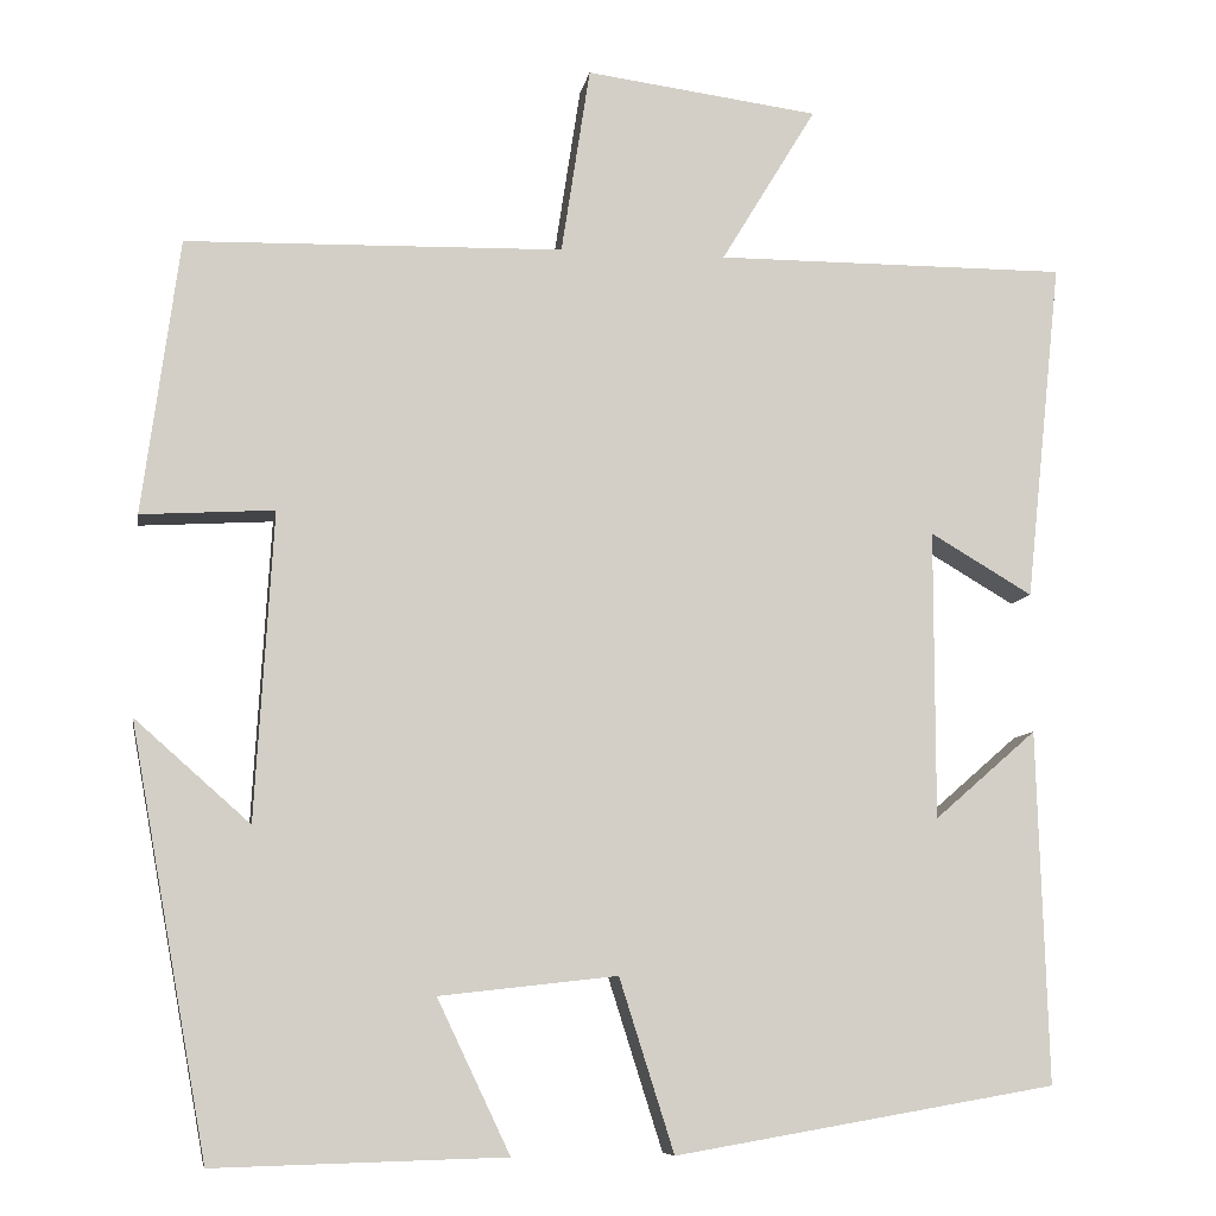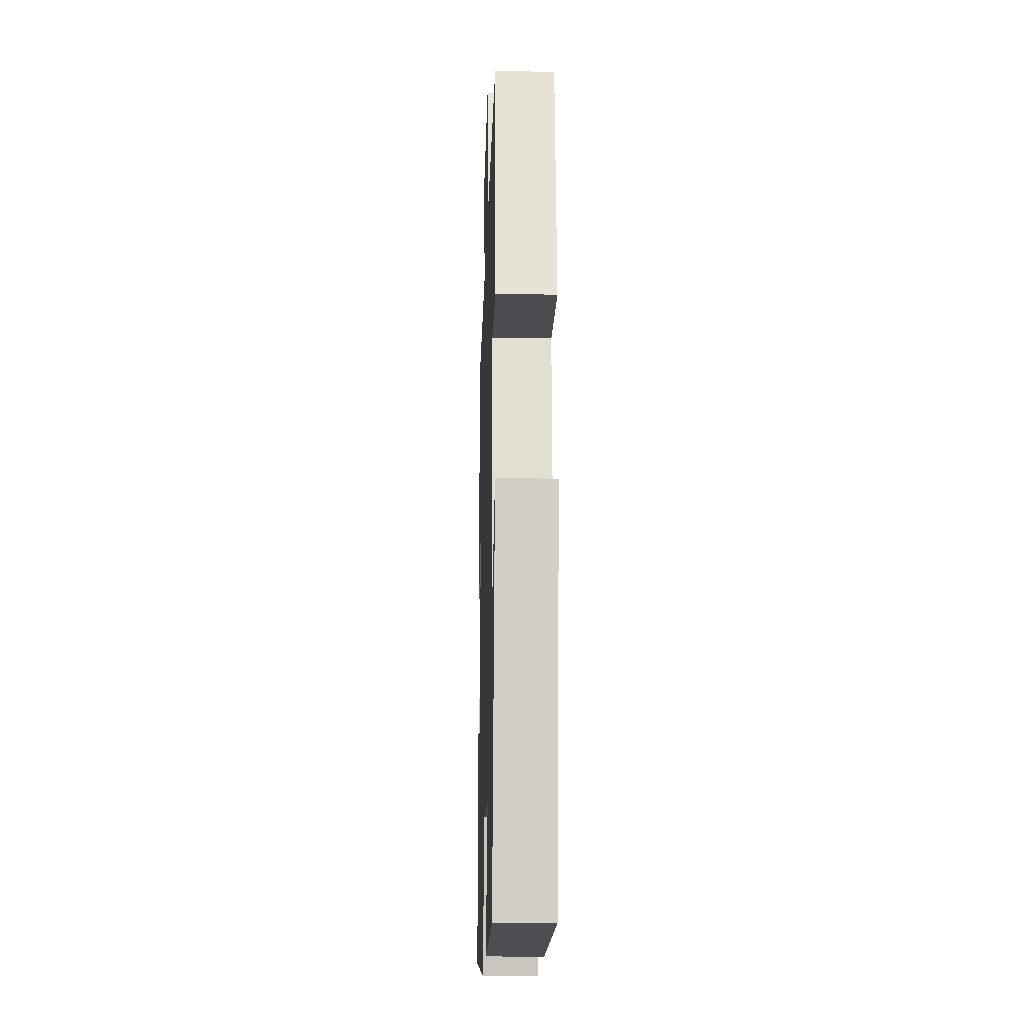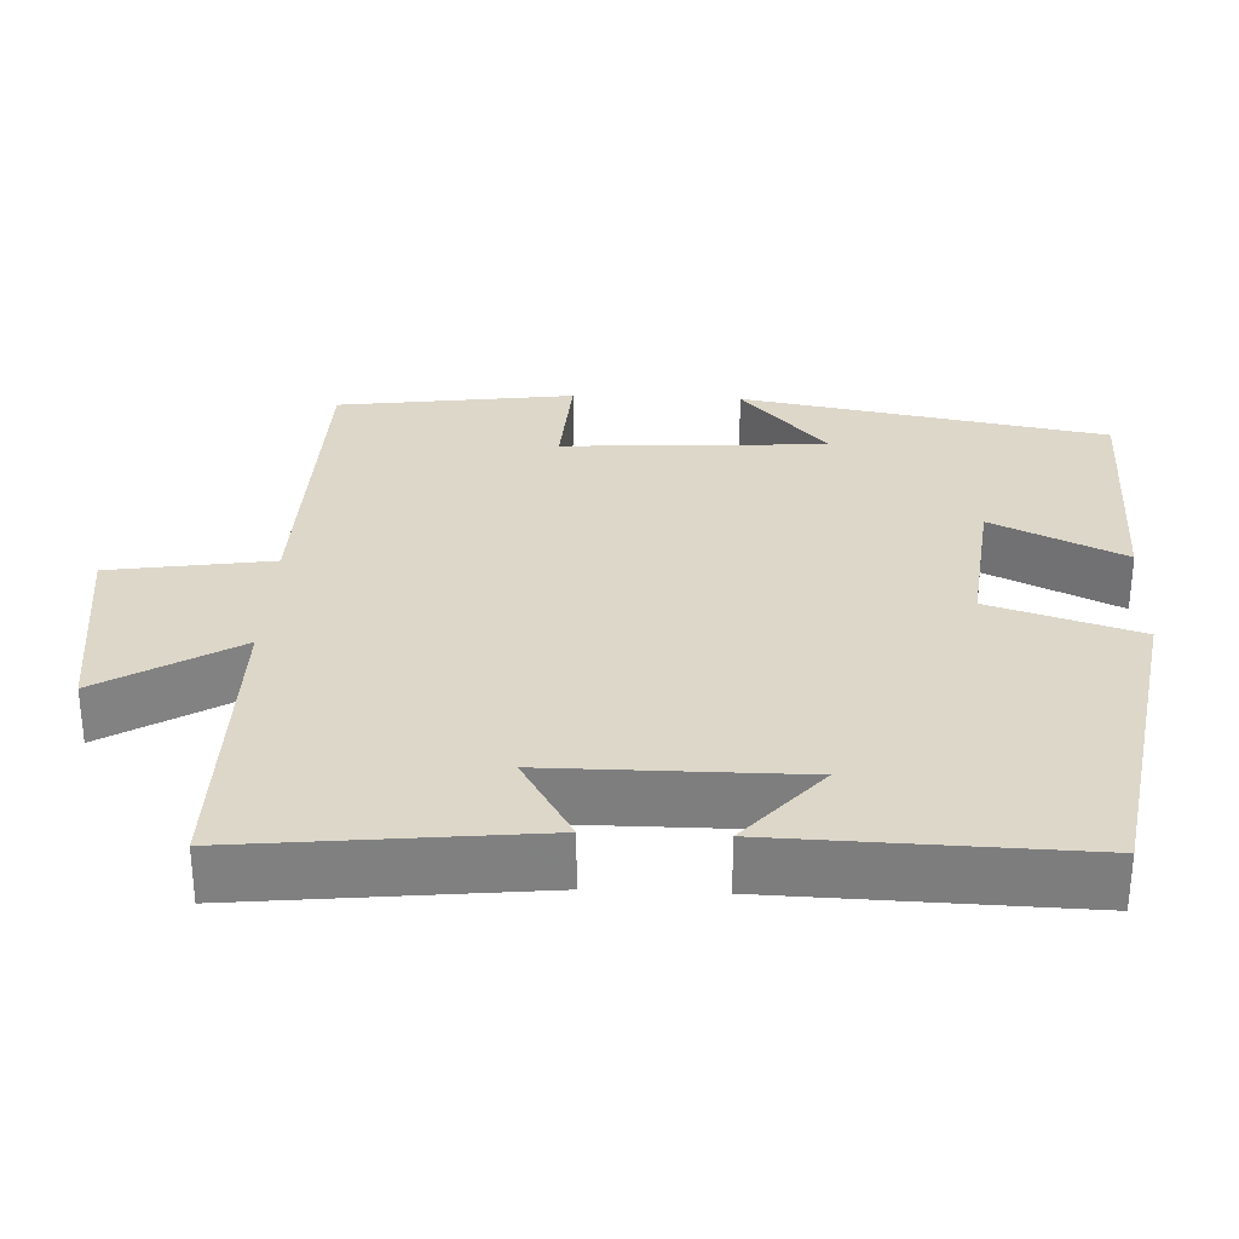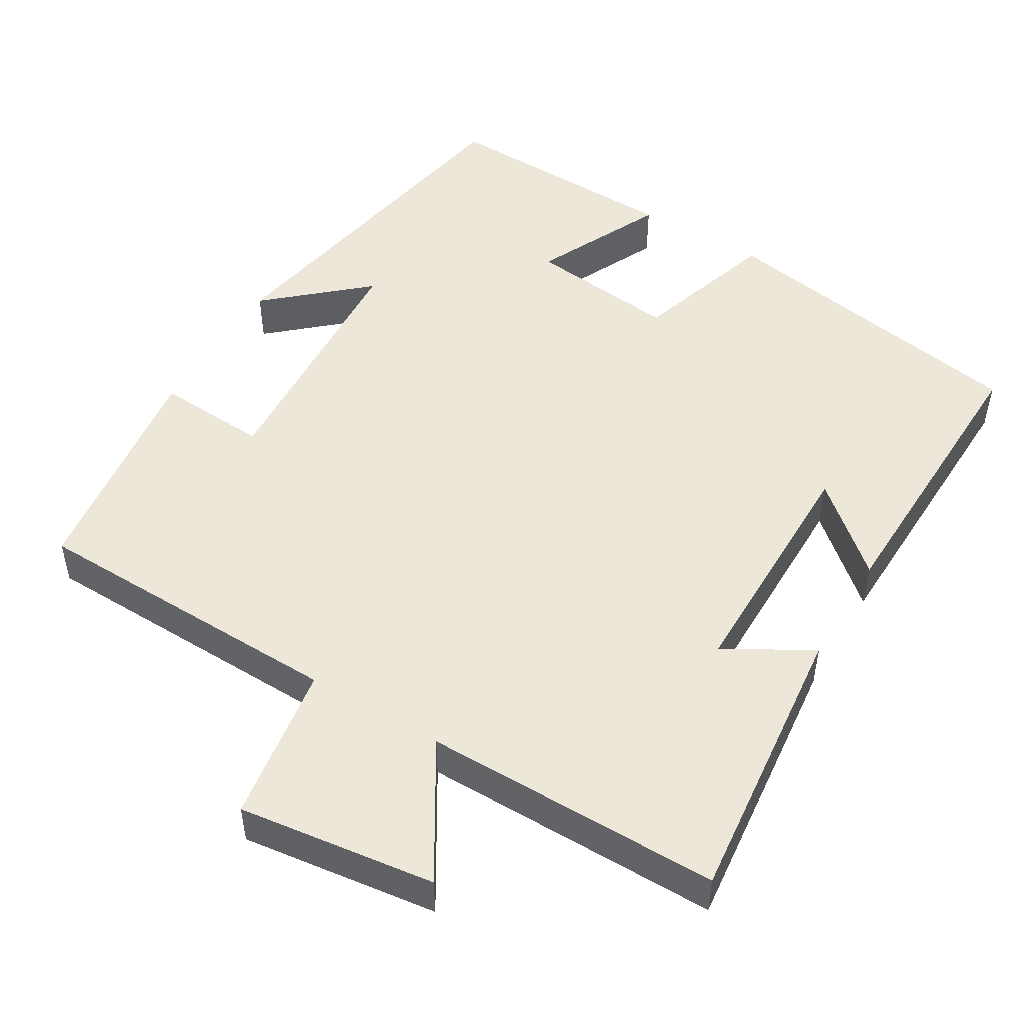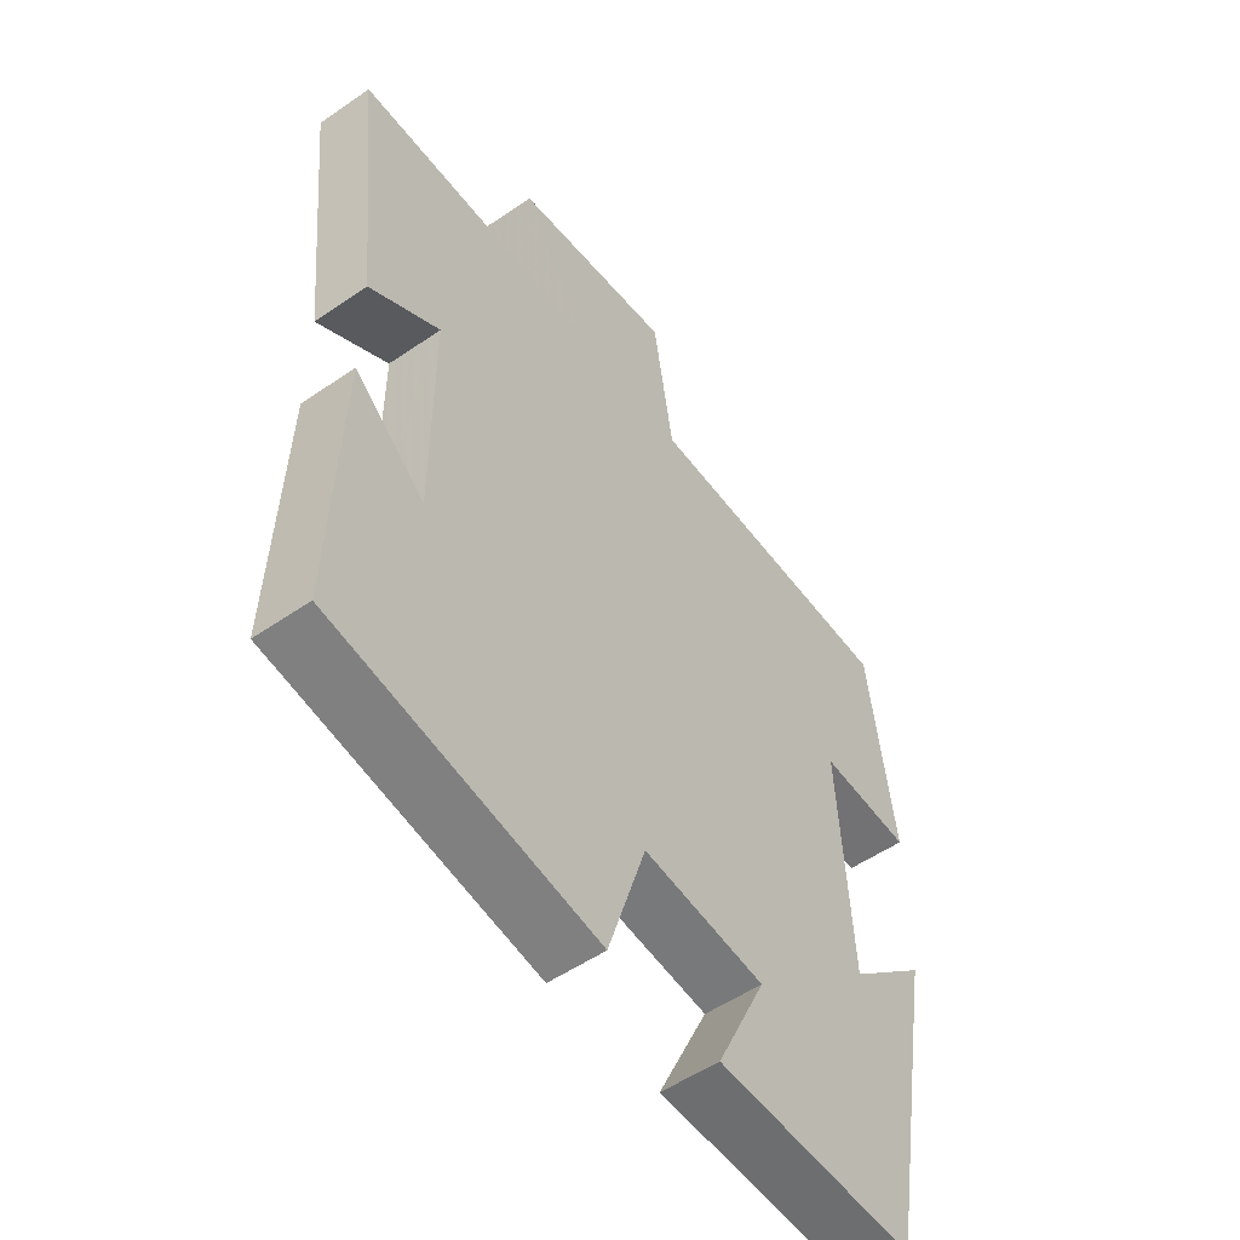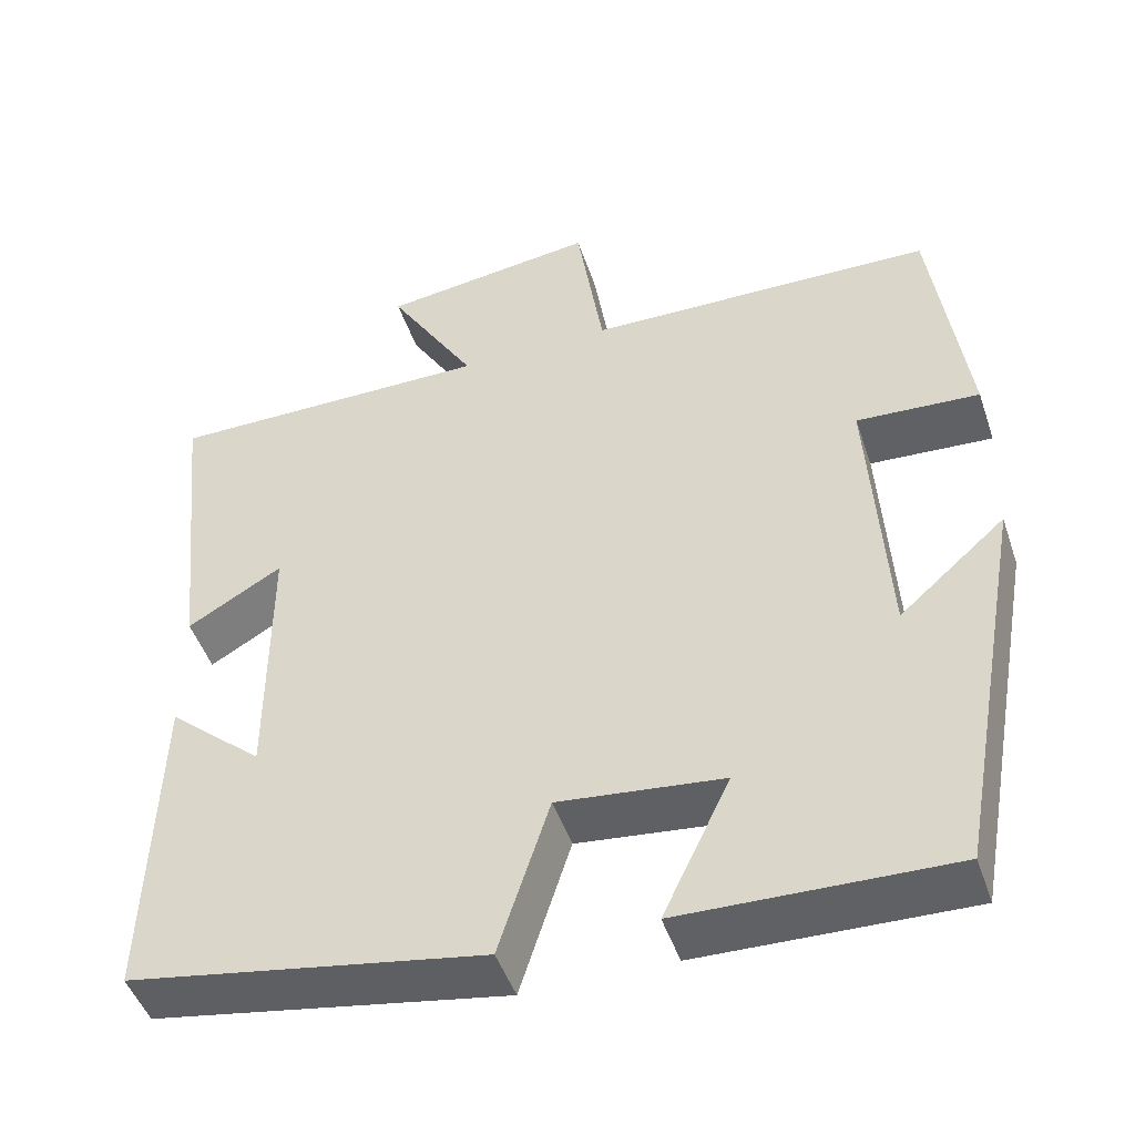
<metadata>
{"format":"obj","ext":"obj","renderer":"f3d","projection":"perspective","resolution":1024,"background":"white","views":[{"elev":-8.5,"azim":-9.6,"up":"+Z"},{"elev":-18.6,"azim":-91.8,"up":"+Z"},{"elev":30.3,"azim":92.5,"up":"+Y"},{"elev":49.9,"azim":30.8,"up":"+Y"},{"elev":-53.1,"azim":126.4,"up":"+Z"},{"elev":-47.6,"azim":-161.6,"up":"+Z"}]}
</metadata>
<code>
v -0.414 0.07 -0.509
v -0.5 0.07 -0.036
v -0.372 0.07 -0.149
v -0.352 0.07 0.193
v -0.5 0.07 0.184
v -0.459 0.07 0.49
v -0.039 0.07 0.5
v -0.007 0.07 0.709
v 0.253 0.07 0.675
v 0.147 0.07 0.5
v 0.54 0.07 0.501
v 0.5 0.07 0.122
v 0.386 0.07 0.189
v 0.386 0.07 -0.133
v 0.5 0.07 -0.034
v 0.512 0.07 -0.427
v 0.087 0.07 -0.5
v 0.026 0.07 -0.308
v -0.172 0.07 -0.33
v -0.091 0.07 -0.5
v -0.414 0 -0.509
v -0.5 0 -0.036
v -0.372 0 -0.149
v -0.352 0 0.193
v -0.5 0 0.184
v -0.459 0 0.49
v -0.039 0 0.5
v -0.007 0 0.709
v 0.253 0 0.675
v 0.147 0 0.5
v 0.54 0 0.501
v 0.5 0 0.122
v 0.386 0 0.189
v 0.386 0 -0.133
v 0.5 0 -0.034
v 0.512 0 -0.427
v 0.087 0 -0.5
v 0.026 0 -0.308
v -0.172 0 -0.33
v -0.091 0 -0.5
f 19 20 1 2
f 16 17 18
f 14 15 16
f 14 16 18
f 13 14 18 19
f 10 11 12 13
f 7 8 9 10
f 4 5 6 7
f 3 4 7 10
f 19 2 3
f 3 10 13 19
f 22 21 40 39
f 38 37 36
f 36 35 34
f 38 36 34
f 39 38 34 33
f 33 32 31 30
f 30 29 28 27
f 27 26 25 24
f 30 27 24 23
f 23 22 39
f 39 33 30 23
f 1 21 22 2
f 2 22 23 3
f 3 23 24 4
f 4 24 25 5
f 5 25 26 6
f 6 26 27 7
f 7 27 28 8
f 8 28 29 9
f 9 29 30 10
f 10 30 31 11
f 11 31 32 12
f 12 32 33 13
f 13 33 34 14
f 14 34 35 15
f 15 35 36 16
f 16 36 37 17
f 17 37 38 18
f 18 38 39 19
f 19 39 40 20
f 20 40 21 1

</code>
